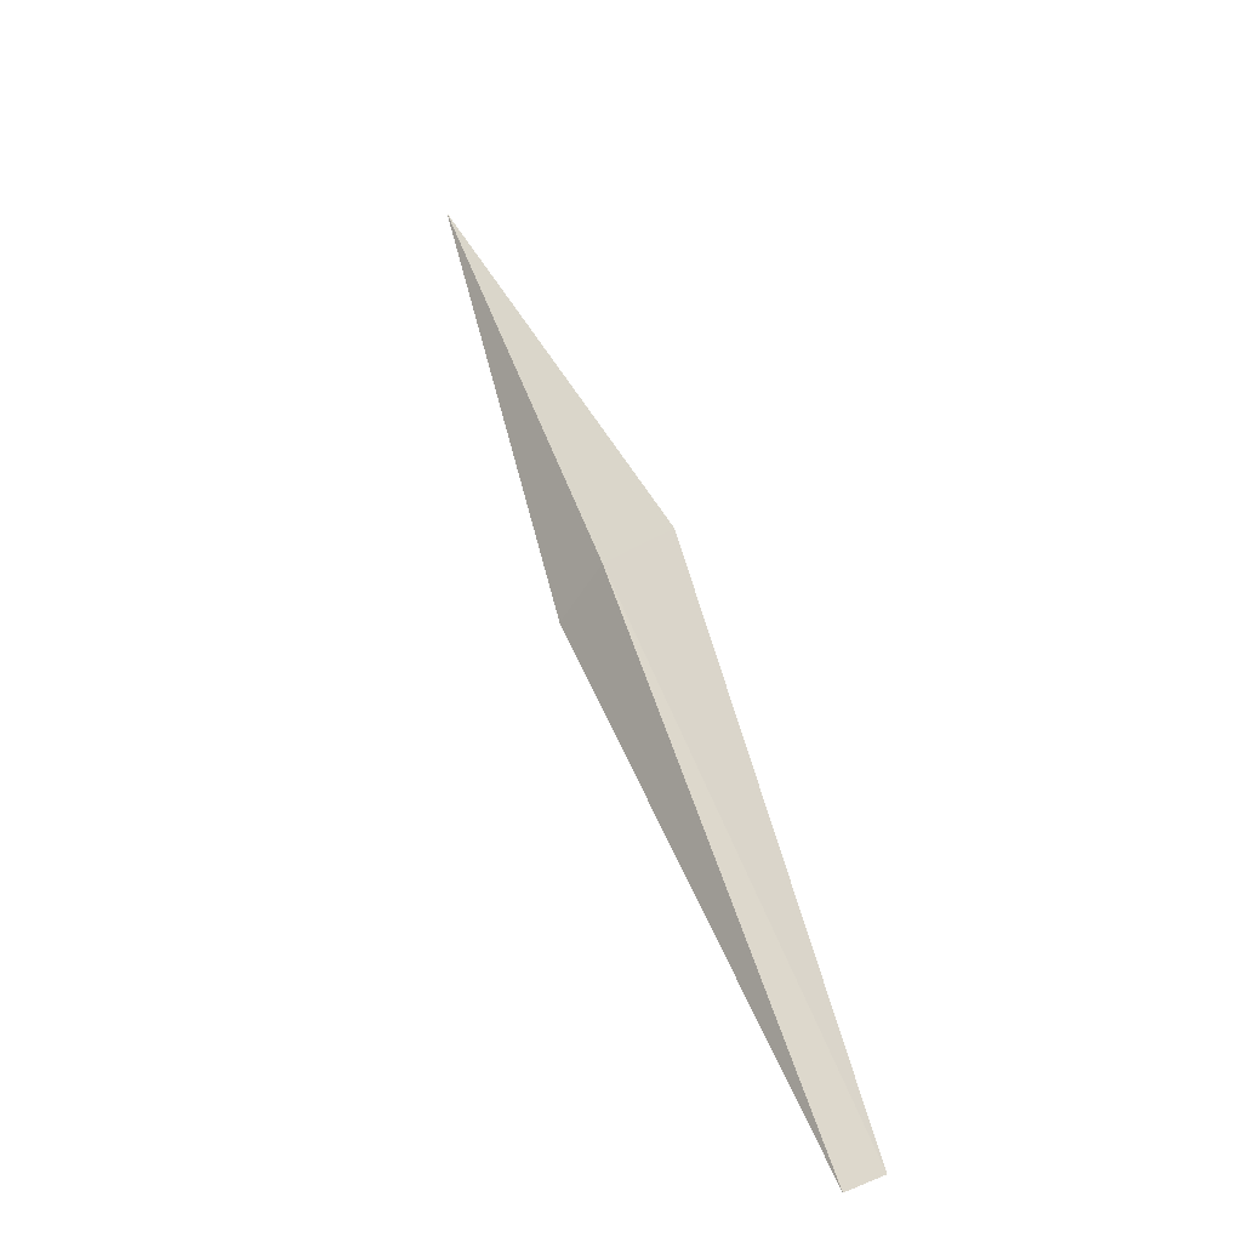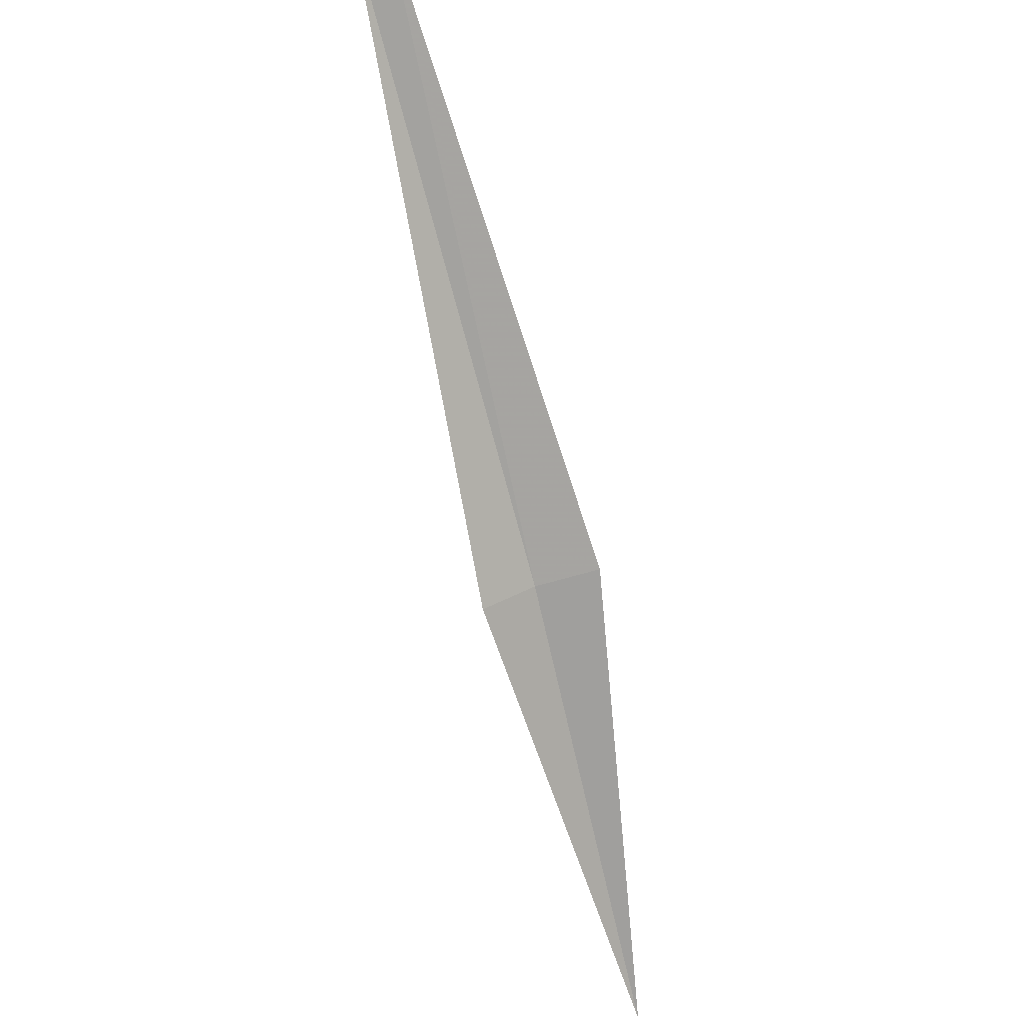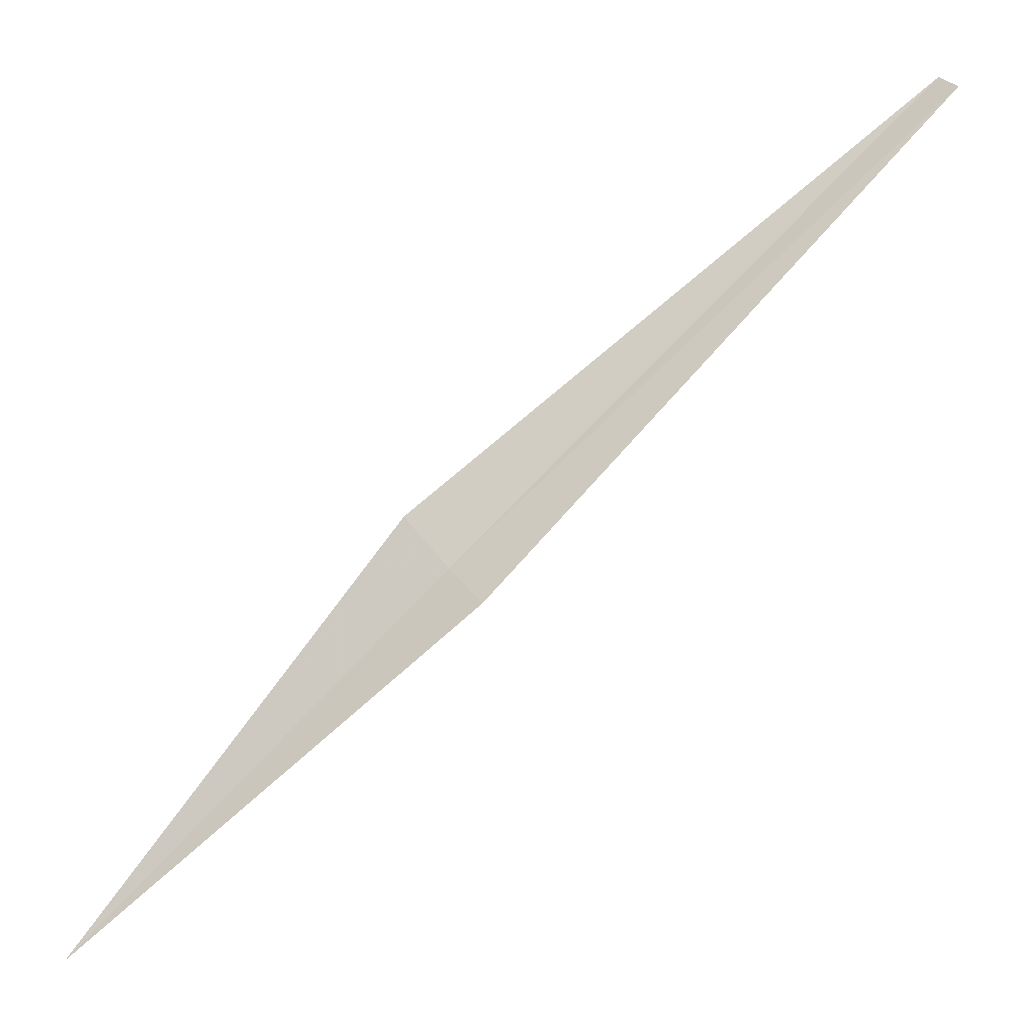
<metadata>
{"format":"obj","ext":"obj","renderer":"f3d","projection":"perspective","resolution":1024,"background":"white","views":[{"elev":70.9,"azim":28.2,"up":"+Y"},{"elev":-44.0,"azim":61.3,"up":"+Y"},{"elev":-30.2,"azim":59.8,"up":"+Z"}]}
</metadata>
<code>
v 42.92 37.89 45.75
v 43.43 38.06 45.11
v 48.3 41.64 50.64
v 38.66 35.2 41.82
v 48.04 41.58 50.95
v 42.74 37.38 46.39
f 1 3 2
f 1 5 3
f 1 6 5
f 1 2 4
f 1 4 6

</code>
